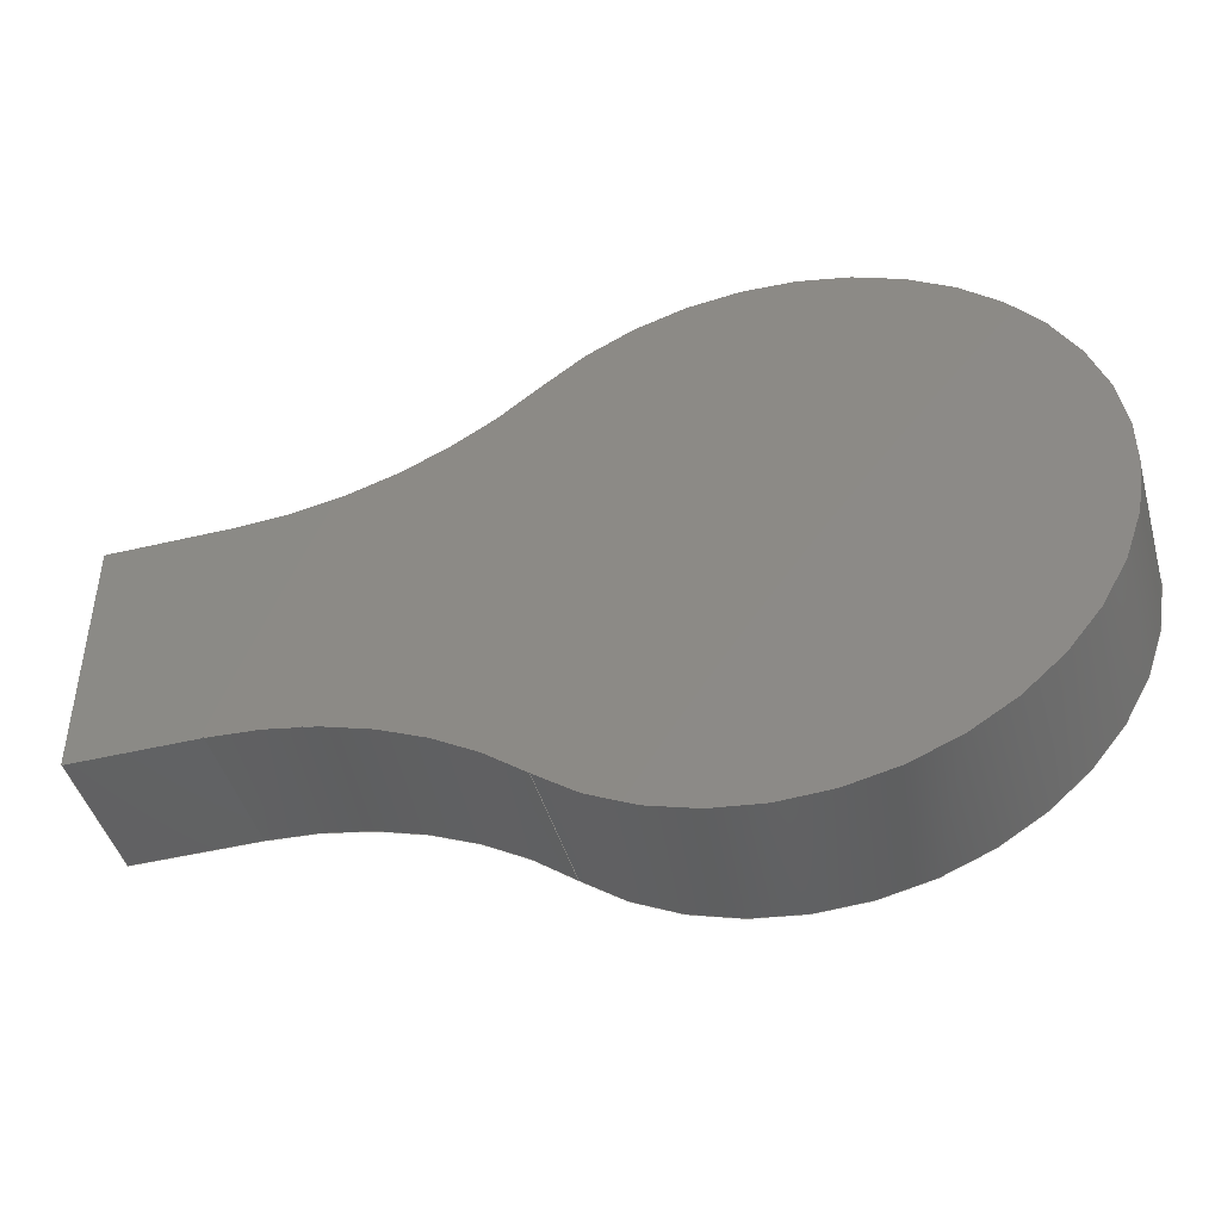
<metadata>
{"format":"step","ext":"step","renderer":"f3d","projection":"perspective","resolution":1024,"background":"white","views":[{"elev":-44.9,"azim":15.6,"up":"+Y"}]}
</metadata>
<code>
ISO-10303-21;
DATA;
#1=MECHANICAL_DESIGN_GEOMETRIC_PRESENTATION_REPRESENTATION('',(#8),#464);
#2=ITEM_DEFINED_TRANSFORMATION($,$,#272,#299);
#3=(
REPRESENTATION_RELATIONSHIP($,$,#475,#474)
REPRESENTATION_RELATIONSHIP_WITH_TRANSFORMATION(#2)
SHAPE_REPRESENTATION_RELATIONSHIP()
);
#4=CONTEXT_DEPENDENT_SHAPE_REPRESENTATION(#3,#473);
#5=NEXT_ASSEMBLY_USAGE_OCCURRENCE('Cable Hub:1','Cable Hub:1',
'Cable Hub:1',#477,#478,'Cable Hub:1');
#6=SHAPE_REPRESENTATION_RELATIONSHIP('SRR','None',#475,#7);
#7=ADVANCED_BREP_SHAPE_REPRESENTATION('',(#9),#463);
#8=STYLED_ITEM('',(#488),#9);
#9=MANIFOLD_SOLID_BREP('Body1',#258);
#10=PLANE('',#276);
#11=PLANE('',#283);
#12=PLANE('',#284);
#13=PLANE('',#285);
#14=PLANE('',#289);
#15=PLANE('',#296);
#16=PLANE('',#297);
#17=PLANE('',#298);
#18=FACE_OUTER_BOUND('',#32,.T.);
#19=FACE_OUTER_BOUND('',#33,.T.);
#20=FACE_OUTER_BOUND('',#34,.T.);
#21=FACE_OUTER_BOUND('',#35,.T.);
#22=FACE_OUTER_BOUND('',#36,.T.);
#23=FACE_OUTER_BOUND('',#37,.T.);
#24=FACE_OUTER_BOUND('',#38,.T.);
#25=FACE_OUTER_BOUND('',#39,.T.);
#26=FACE_OUTER_BOUND('',#40,.T.);
#27=FACE_OUTER_BOUND('',#41,.T.);
#28=FACE_OUTER_BOUND('',#42,.T.);
#29=FACE_OUTER_BOUND('',#43,.T.);
#30=FACE_OUTER_BOUND('',#44,.T.);
#31=FACE_OUTER_BOUND('',#45,.T.);
#32=EDGE_LOOP('',(#166,#167,#168,#169));
#33=EDGE_LOOP('',(#170,#171,#172,#173));
#34=EDGE_LOOP('',(#174,#175,#176,#177));
#35=EDGE_LOOP('',(#178,#179,#180,#181));
#36=EDGE_LOOP('',(#182,#183,#184,#185));
#37=EDGE_LOOP('',(#186,#187,#188,#189,#190,#191));
#38=EDGE_LOOP('',(#192,#193,#194,#195,#196,#197,#198,#199));
#39=EDGE_LOOP('',(#200,#201,#202,#203));
#40=EDGE_LOOP('',(#204,#205,#206,#207));
#41=EDGE_LOOP('',(#208,#209,#210,#211));
#42=EDGE_LOOP('',(#212,#213,#214,#215));
#43=EDGE_LOOP('',(#216,#217,#218,#219));
#44=EDGE_LOOP('',(#220,#221,#222,#223,#224,#225));
#45=EDGE_LOOP('',(#226,#227,#228,#229,#230,#231,#232,#233,#234,#235,#236,
#237));
#46=LINE('',#389,#70);
#47=LINE('',#392,#71);
#48=LINE('',#395,#72);
#49=LINE('',#397,#73);
#50=LINE('',#398,#74);
#51=LINE('',#404,#75);
#52=LINE('',#407,#76);
#53=LINE('',#413,#77);
#54=LINE('',#415,#78);
#55=LINE('',#416,#79);
#56=LINE('',#418,#80);
#57=LINE('',#421,#81);
#58=LINE('',#423,#82);
#59=LINE('',#425,#83);
#60=LINE('',#427,#84);
#61=LINE('',#428,#85);
#62=LINE('',#434,#86);
#63=LINE('',#437,#87);
#64=LINE('',#439,#88);
#65=LINE('',#440,#89);
#66=LINE('',#446,#90);
#67=LINE('',#449,#91);
#68=LINE('',#454,#92);
#69=LINE('',#455,#93);
#70=VECTOR('',#308,10);
#71=VECTOR('',#311,10);
#72=VECTOR('',#314,10);
#73=VECTOR('',#315,10);
#74=VECTOR('',#316,10);
#75=VECTOR('',#321,10);
#76=VECTOR('',#324,10);
#77=VECTOR('',#333,10);
#78=VECTOR('',#334,10);
#79=VECTOR('',#335,10);
#80=VECTOR('',#338,10);
#81=VECTOR('',#341,10);
#82=VECTOR('',#342,10);
#83=VECTOR('',#343,10);
#84=VECTOR('',#344,10);
#85=VECTOR('',#345,10);
#86=VECTOR('',#350,10);
#87=VECTOR('',#353,10);
#88=VECTOR('',#356,10);
#89=VECTOR('',#357,10);
#90=VECTOR('',#362,10);
#91=VECTOR('',#365,10);
#92=VECTOR('',#374,10);
#93=VECTOR('',#375,10);
#94=CIRCLE('',#274,6);
#95=CIRCLE('',#275,6);
#96=CIRCLE('',#278,6);
#97=CIRCLE('',#279,6);
#98=CIRCLE('',#281,8);
#99=CIRCLE('',#282,8);
#100=CIRCLE('',#287,20);
#101=CIRCLE('',#288,20);
#102=CIRCLE('',#291,20);
#103=CIRCLE('',#292,20);
#104=CIRCLE('',#294,14);
#105=CIRCLE('',#295,14);
#106=VERTEX_POINT('',#385);
#107=VERTEX_POINT('',#386);
#108=VERTEX_POINT('',#388);
#109=VERTEX_POINT('',#390);
#110=VERTEX_POINT('',#394);
#111=VERTEX_POINT('',#396);
#112=VERTEX_POINT('',#400);
#113=VERTEX_POINT('',#401);
#114=VERTEX_POINT('',#403);
#115=VERTEX_POINT('',#405);
#116=VERTEX_POINT('',#412);
#117=VERTEX_POINT('',#414);
#118=VERTEX_POINT('',#420);
#119=VERTEX_POINT('',#422);
#120=VERTEX_POINT('',#424);
#121=VERTEX_POINT('',#426);
#122=VERTEX_POINT('',#430);
#123=VERTEX_POINT('',#431);
#124=VERTEX_POINT('',#433);
#125=VERTEX_POINT('',#435);
#126=VERTEX_POINT('',#442);
#127=VERTEX_POINT('',#443);
#128=VERTEX_POINT('',#445);
#129=VERTEX_POINT('',#447);
#130=EDGE_CURVE('',#106,#107,#94,.T.);
#131=EDGE_CURVE('',#107,#108,#46,.T.);
#132=EDGE_CURVE('',#108,#109,#95,.F.);
#133=EDGE_CURVE('',#109,#106,#47,.T.);
#134=EDGE_CURVE('',#109,#110,#48,.T.);
#135=EDGE_CURVE('',#111,#110,#49,.T.);
#136=EDGE_CURVE('',#106,#111,#50,.T.);
#137=EDGE_CURVE('',#112,#113,#96,.T.);
#138=EDGE_CURVE('',#113,#114,#51,.T.);
#139=EDGE_CURVE('',#114,#115,#97,.F.);
#140=EDGE_CURVE('',#115,#112,#52,.T.);
#141=EDGE_CURVE('',#112,#107,#98,.T.);
#142=EDGE_CURVE('',#115,#108,#99,.T.);
#143=EDGE_CURVE('',#116,#113,#53,.T.);
#144=EDGE_CURVE('',#117,#116,#54,.T.);
#145=EDGE_CURVE('',#117,#114,#55,.T.);
#146=EDGE_CURVE('',#110,#117,#56,.T.);
#147=EDGE_CURVE('',#116,#118,#57,.T.);
#148=EDGE_CURVE('',#118,#119,#58,.T.);
#149=EDGE_CURVE('',#120,#119,#59,.T.);
#150=EDGE_CURVE('',#121,#120,#60,.T.);
#151=EDGE_CURVE('',#121,#111,#61,.T.);
#152=EDGE_CURVE('',#122,#123,#100,.T.);
#153=EDGE_CURVE('',#123,#124,#62,.T.);
#154=EDGE_CURVE('',#124,#125,#101,.T.);
#155=EDGE_CURVE('',#125,#122,#63,.T.);
#156=EDGE_CURVE('',#123,#121,#64,.T.);
#157=EDGE_CURVE('',#124,#120,#65,.T.);
#158=EDGE_CURVE('',#126,#127,#102,.T.);
#159=EDGE_CURVE('',#127,#128,#66,.T.);
#160=EDGE_CURVE('',#128,#129,#103,.T.);
#161=EDGE_CURVE('',#129,#126,#67,.T.);
#162=EDGE_CURVE('',#128,#125,#104,.T.);
#163=EDGE_CURVE('',#127,#122,#105,.T.);
#164=EDGE_CURVE('',#119,#129,#68,.T.);
#165=EDGE_CURVE('',#118,#126,#69,.T.);
#166=ORIENTED_EDGE('',*,*,#130,.T.);
#167=ORIENTED_EDGE('',*,*,#131,.T.);
#168=ORIENTED_EDGE('',*,*,#132,.T.);
#169=ORIENTED_EDGE('',*,*,#133,.T.);
#170=ORIENTED_EDGE('',*,*,#133,.F.);
#171=ORIENTED_EDGE('',*,*,#134,.T.);
#172=ORIENTED_EDGE('',*,*,#135,.F.);
#173=ORIENTED_EDGE('',*,*,#136,.F.);
#174=ORIENTED_EDGE('',*,*,#137,.T.);
#175=ORIENTED_EDGE('',*,*,#138,.T.);
#176=ORIENTED_EDGE('',*,*,#139,.T.);
#177=ORIENTED_EDGE('',*,*,#140,.T.);
#178=ORIENTED_EDGE('',*,*,#131,.F.);
#179=ORIENTED_EDGE('',*,*,#141,.F.);
#180=ORIENTED_EDGE('',*,*,#140,.F.);
#181=ORIENTED_EDGE('',*,*,#142,.T.);
#182=ORIENTED_EDGE('',*,*,#138,.F.);
#183=ORIENTED_EDGE('',*,*,#143,.F.);
#184=ORIENTED_EDGE('',*,*,#144,.F.);
#185=ORIENTED_EDGE('',*,*,#145,.T.);
#186=ORIENTED_EDGE('',*,*,#139,.F.);
#187=ORIENTED_EDGE('',*,*,#145,.F.);
#188=ORIENTED_EDGE('',*,*,#146,.F.);
#189=ORIENTED_EDGE('',*,*,#134,.F.);
#190=ORIENTED_EDGE('',*,*,#132,.F.);
#191=ORIENTED_EDGE('',*,*,#142,.F.);
#192=ORIENTED_EDGE('',*,*,#135,.T.);
#193=ORIENTED_EDGE('',*,*,#146,.T.);
#194=ORIENTED_EDGE('',*,*,#144,.T.);
#195=ORIENTED_EDGE('',*,*,#147,.T.);
#196=ORIENTED_EDGE('',*,*,#148,.T.);
#197=ORIENTED_EDGE('',*,*,#149,.F.);
#198=ORIENTED_EDGE('',*,*,#150,.F.);
#199=ORIENTED_EDGE('',*,*,#151,.T.);
#200=ORIENTED_EDGE('',*,*,#152,.T.);
#201=ORIENTED_EDGE('',*,*,#153,.T.);
#202=ORIENTED_EDGE('',*,*,#154,.T.);
#203=ORIENTED_EDGE('',*,*,#155,.T.);
#204=ORIENTED_EDGE('',*,*,#153,.F.);
#205=ORIENTED_EDGE('',*,*,#156,.T.);
#206=ORIENTED_EDGE('',*,*,#150,.T.);
#207=ORIENTED_EDGE('',*,*,#157,.F.);
#208=ORIENTED_EDGE('',*,*,#158,.T.);
#209=ORIENTED_EDGE('',*,*,#159,.T.);
#210=ORIENTED_EDGE('',*,*,#160,.T.);
#211=ORIENTED_EDGE('',*,*,#161,.T.);
#212=ORIENTED_EDGE('',*,*,#155,.F.);
#213=ORIENTED_EDGE('',*,*,#162,.F.);
#214=ORIENTED_EDGE('',*,*,#159,.F.);
#215=ORIENTED_EDGE('',*,*,#163,.T.);
#216=ORIENTED_EDGE('',*,*,#161,.F.);
#217=ORIENTED_EDGE('',*,*,#164,.F.);
#218=ORIENTED_EDGE('',*,*,#148,.F.);
#219=ORIENTED_EDGE('',*,*,#165,.T.);
#220=ORIENTED_EDGE('',*,*,#149,.T.);
#221=ORIENTED_EDGE('',*,*,#164,.T.);
#222=ORIENTED_EDGE('',*,*,#160,.F.);
#223=ORIENTED_EDGE('',*,*,#162,.T.);
#224=ORIENTED_EDGE('',*,*,#154,.F.);
#225=ORIENTED_EDGE('',*,*,#157,.T.);
#226=ORIENTED_EDGE('',*,*,#130,.F.);
#227=ORIENTED_EDGE('',*,*,#136,.T.);
#228=ORIENTED_EDGE('',*,*,#151,.F.);
#229=ORIENTED_EDGE('',*,*,#156,.F.);
#230=ORIENTED_EDGE('',*,*,#152,.F.);
#231=ORIENTED_EDGE('',*,*,#163,.F.);
#232=ORIENTED_EDGE('',*,*,#158,.F.);
#233=ORIENTED_EDGE('',*,*,#165,.F.);
#234=ORIENTED_EDGE('',*,*,#147,.F.);
#235=ORIENTED_EDGE('',*,*,#143,.T.);
#236=ORIENTED_EDGE('',*,*,#137,.F.);
#237=ORIENTED_EDGE('',*,*,#141,.T.);
#238=CYLINDRICAL_SURFACE('',#273,6);
#239=CYLINDRICAL_SURFACE('',#277,6);
#240=CYLINDRICAL_SURFACE('',#280,8);
#241=CYLINDRICAL_SURFACE('',#286,20);
#242=CYLINDRICAL_SURFACE('',#290,20);
#243=CYLINDRICAL_SURFACE('',#293,14);
#244=ADVANCED_FACE('',(#18),#238,.T.);
#245=ADVANCED_FACE('',(#19),#10,.F.);
#246=ADVANCED_FACE('',(#20),#239,.T.);
#247=ADVANCED_FACE('',(#21),#240,.F.);
#248=ADVANCED_FACE('',(#22),#11,.F.);
#249=ADVANCED_FACE('',(#23),#12,.T.);
#250=ADVANCED_FACE('',(#24),#13,.T.);
#251=ADVANCED_FACE('',(#25),#241,.F.);
#252=ADVANCED_FACE('',(#26),#14,.T.);
#253=ADVANCED_FACE('',(#27),#242,.F.);
#254=ADVANCED_FACE('',(#28),#243,.T.);
#255=ADVANCED_FACE('',(#29),#15,.T.);
#256=ADVANCED_FACE('',(#30),#16,.T.);
#257=ADVANCED_FACE('',(#31),#17,.F.);
#258=CLOSED_SHELL('',(#244,#245,#246,#247,#248,#249,#250,#251,#252,#253,
#254,#255,#256,#257));
#259=DERIVED_UNIT_ELEMENT(#261,1);
#260=DERIVED_UNIT_ELEMENT(#466,-3);
#261=(
MASS_UNIT()
NAMED_UNIT(*)
SI_UNIT(.KILO.,.GRAM.)
);
#262=DERIVED_UNIT((#259,#260));
#263=MEASURE_REPRESENTATION_ITEM('density measure',
POSITIVE_RATIO_MEASURE(7850),#262);
#264=PROPERTY_DEFINITION_REPRESENTATION(#269,#266);
#265=PROPERTY_DEFINITION_REPRESENTATION(#270,#267);
#266=REPRESENTATION('material name',(#268),#463);
#267=REPRESENTATION('density',(#263),#463);
#268=DESCRIPTIVE_REPRESENTATION_ITEM('Steel','Steel');
#269=PROPERTY_DEFINITION('material property','material name',#478);
#270=PROPERTY_DEFINITION('material property','density of part',#478);
#271=AXIS2_PLACEMENT_3D('',#382,#300,#301);
#272=AXIS2_PLACEMENT_3D('',#383,#302,#303);
#273=AXIS2_PLACEMENT_3D('',#384,#304,#305);
#274=AXIS2_PLACEMENT_3D('',#387,#306,#307);
#275=AXIS2_PLACEMENT_3D('',#391,#309,#310);
#276=AXIS2_PLACEMENT_3D('',#393,#312,#313);
#277=AXIS2_PLACEMENT_3D('',#399,#317,#318);
#278=AXIS2_PLACEMENT_3D('',#402,#319,#320);
#279=AXIS2_PLACEMENT_3D('',#406,#322,#323);
#280=AXIS2_PLACEMENT_3D('',#408,#325,#326);
#281=AXIS2_PLACEMENT_3D('',#409,#327,#328);
#282=AXIS2_PLACEMENT_3D('',#410,#329,#330);
#283=AXIS2_PLACEMENT_3D('',#411,#331,#332);
#284=AXIS2_PLACEMENT_3D('',#417,#336,#337);
#285=AXIS2_PLACEMENT_3D('',#419,#339,#340);
#286=AXIS2_PLACEMENT_3D('',#429,#346,#347);
#287=AXIS2_PLACEMENT_3D('',#432,#348,#349);
#288=AXIS2_PLACEMENT_3D('',#436,#351,#352);
#289=AXIS2_PLACEMENT_3D('',#438,#354,#355);
#290=AXIS2_PLACEMENT_3D('',#441,#358,#359);
#291=AXIS2_PLACEMENT_3D('',#444,#360,#361);
#292=AXIS2_PLACEMENT_3D('',#448,#363,#364);
#293=AXIS2_PLACEMENT_3D('',#450,#366,#367);
#294=AXIS2_PLACEMENT_3D('',#451,#368,#369);
#295=AXIS2_PLACEMENT_3D('',#452,#370,#371);
#296=AXIS2_PLACEMENT_3D('',#453,#372,#373);
#297=AXIS2_PLACEMENT_3D('',#456,#376,#377);
#298=AXIS2_PLACEMENT_3D('',#457,#378,#379);
#299=AXIS2_PLACEMENT_3D('',#458,#380,#381);
#300=DIRECTION('axis',(0,0,1));
#301=DIRECTION('refdir',(1,0,0));
#302=DIRECTION('axis',(0,0,1));
#303=DIRECTION('refdir',(1,0,0));
#304=DIRECTION('center_axis',(0,0,1));
#305=DIRECTION('ref_axis',(0.4226,-0.9063,0));
#306=DIRECTION('center_axis',(0,0,1));
#307=DIRECTION('ref_axis',(0.4226,-0.9063,0));
#308=DIRECTION('',(0,0,1));
#309=DIRECTION('center_axis',(0,0,1));
#310=DIRECTION('ref_axis',(0.4226,-0.9063,0));
#311=DIRECTION('',(0,0,-1));
#312=DIRECTION('center_axis',(0,1,0));
#313=DIRECTION('ref_axis',(-1,0,0));
#314=DIRECTION('',(-1,0,0));
#315=DIRECTION('',(0,0,1));
#316=DIRECTION('',(-1,0,0));
#317=DIRECTION('center_axis',(0,0,1));
#318=DIRECTION('ref_axis',(0.4226,0.9063,0));
#319=DIRECTION('center_axis',(0,0,1));
#320=DIRECTION('ref_axis',(0.4226,0.9063,0));
#321=DIRECTION('',(0,0,1));
#322=DIRECTION('center_axis',(0,0,1));
#323=DIRECTION('ref_axis',(0.4226,0.9063,0));
#324=DIRECTION('',(0,0,-1));
#325=DIRECTION('center_axis',(0,0,1));
#326=DIRECTION('ref_axis',(1,0,0));
#327=DIRECTION('center_axis',(0,0,1));
#328=DIRECTION('ref_axis',(1,0,0));
#329=DIRECTION('center_axis',(0,0,1));
#330=DIRECTION('ref_axis',(1,0,0));
#331=DIRECTION('center_axis',(0,-1,0));
#332=DIRECTION('ref_axis',(1,0,0));
#333=DIRECTION('',(1,0,0));
#334=DIRECTION('',(0,0,-1));
#335=DIRECTION('',(1,0,0));
#336=DIRECTION('center_axis',(0,0,-1));
#337=DIRECTION('ref_axis',(1,0,0));
#338=DIRECTION('',(0,-1,0));
#339=DIRECTION('center_axis',(-1,0,0));
#340=DIRECTION('ref_axis',(0,-1,0));
#341=DIRECTION('',(0,-1,0));
#342=DIRECTION('',(0,0,1));
#343=DIRECTION('',(0,-1,0));
#344=DIRECTION('',(0,0,1));
#345=DIRECTION('',(0,-1,0));
#346=DIRECTION('center_axis',(0,0,1));
#347=DIRECTION('ref_axis',(0.3476,-0.9376,0));
#348=DIRECTION('center_axis',(0,0,-1));
#349=DIRECTION('ref_axis',(0.3476,-0.9376,0));
#350=DIRECTION('',(0,0,1));
#351=DIRECTION('center_axis',(0,0,1));
#352=DIRECTION('ref_axis',(0.3476,-0.9376,0));
#353=DIRECTION('',(0,0,-1));
#354=DIRECTION('center_axis',(0,1,0));
#355=DIRECTION('ref_axis',(-1,0,0));
#356=DIRECTION('',(-1,0,0));
#357=DIRECTION('',(-1,0,0));
#358=DIRECTION('center_axis',(0,0,1));
#359=DIRECTION('ref_axis',(0.3476,0.9376,0));
#360=DIRECTION('center_axis',(0,0,-1));
#361=DIRECTION('ref_axis',(0.3476,0.9376,0));
#362=DIRECTION('',(0,0,1));
#363=DIRECTION('center_axis',(0,0,1));
#364=DIRECTION('ref_axis',(0.3476,0.9376,0));
#365=DIRECTION('',(0,0,-1));
#366=DIRECTION('center_axis',(0,0,1));
#367=DIRECTION('ref_axis',(1,0,0));
#368=DIRECTION('center_axis',(0,0,1));
#369=DIRECTION('ref_axis',(1,0,0));
#370=DIRECTION('center_axis',(0,0,1));
#371=DIRECTION('ref_axis',(1,0,0));
#372=DIRECTION('center_axis',(0,-1,0));
#373=DIRECTION('ref_axis',(1,0,0));
#374=DIRECTION('',(1,0,0));
#375=DIRECTION('',(1,0,0));
#376=DIRECTION('center_axis',(0,0,1));
#377=DIRECTION('ref_axis',(1,0,0));
#378=DIRECTION('center_axis',(0,0,1));
#379=DIRECTION('ref_axis',(1,0,0));
#380=DIRECTION('',(0,0,1));
#381=DIRECTION('',(1,0,0));
#382=CARTESIAN_POINT('',(0,0,0));
#383=CARTESIAN_POINT('',(0,0,0));
#384=CARTESIAN_POINT('Origin',(-10.72,9,0));
#385=CARTESIAN_POINT('',(-10.72,3,0));
#386=CARTESIAN_POINT('',(-6.128,5.143,0));
#387=CARTESIAN_POINT('Origin',(-10.72,9,0));
#388=CARTESIAN_POINT('',(-6.128,5.143,4));
#389=CARTESIAN_POINT('',(-6.128,5.143,0));
#390=CARTESIAN_POINT('',(-10.72,3,4));
#391=CARTESIAN_POINT('Origin',(-10.72,9,4));
#392=CARTESIAN_POINT('',(-10.72,3,0));
#393=CARTESIAN_POINT('Origin',(-7.416,3,0));
#394=CARTESIAN_POINT('',(-28,3,4));
#395=CARTESIAN_POINT('',(-3.942,3,4));
#396=CARTESIAN_POINT('',(-28,3,0));
#397=CARTESIAN_POINT('',(-28,3,0));
#398=CARTESIAN_POINT('',(-7.208,3,0));
#399=CARTESIAN_POINT('Origin',(-10.72,-9,0));
#400=CARTESIAN_POINT('',(-6.128,-5.143,0));
#401=CARTESIAN_POINT('',(-10.72,-3,0));
#402=CARTESIAN_POINT('Origin',(-10.72,-9,0));
#403=CARTESIAN_POINT('',(-10.72,-3,4));
#404=CARTESIAN_POINT('',(-10.72,-3,0));
#405=CARTESIAN_POINT('',(-6.128,-5.143,4));
#406=CARTESIAN_POINT('Origin',(-10.72,-9,4));
#407=CARTESIAN_POINT('',(-6.128,-5.143,0));
#408=CARTESIAN_POINT('Origin',(-2.776e-16,1.11e-15,
0));
#409=CARTESIAN_POINT('Origin',(-2.776e-16,1.11e-15,
0));
#410=CARTESIAN_POINT('Origin',(-2.776e-16,1.11e-15,
4));
#411=CARTESIAN_POINT('Origin',(-28,-3,0));
#412=CARTESIAN_POINT('',(-28,-3,0));
#413=CARTESIAN_POINT('',(-17.5,-3,0));
#414=CARTESIAN_POINT('',(-28,-3,4));
#415=CARTESIAN_POINT('',(-28,-3,0));
#416=CARTESIAN_POINT('',(-52.06,-3,4));
#417=CARTESIAN_POINT('Origin',(-10,1.11e-15,4));
#418=CARTESIAN_POINT('',(-28,2.892,4));
#419=CARTESIAN_POINT('Origin',(-28,5.785,0));
#420=CARTESIAN_POINT('',(-28,-5.785,0));
#421=CARTESIAN_POINT('',(-28,5.785,0));
#422=CARTESIAN_POINT('',(-28,-5.785,6.35));
#423=CARTESIAN_POINT('',(-28,-5.785,0));
#424=CARTESIAN_POINT('',(-28,5.785,6.35));
#425=CARTESIAN_POINT('',(-28,5.785,6.35));
#426=CARTESIAN_POINT('',(-28,5.785,0));
#427=CARTESIAN_POINT('',(-28,5.785,0));
#428=CARTESIAN_POINT('',(-28,5.785,0));
#429=CARTESIAN_POINT('Origin',(-22.16,25.78,0));
#430=CARTESIAN_POINT('',(-9.126,10.62,0));
#431=CARTESIAN_POINT('',(-22.16,5.785,0));
#432=CARTESIAN_POINT('Origin',(-22.16,25.78,0));
#433=CARTESIAN_POINT('',(-22.16,5.785,6.35));
#434=CARTESIAN_POINT('',(-22.16,5.785,0));
#435=CARTESIAN_POINT('',(-9.126,10.62,6.35));
#436=CARTESIAN_POINT('Origin',(-22.16,25.78,6.35));
#437=CARTESIAN_POINT('',(-9.126,10.62,0));
#438=CARTESIAN_POINT('Origin',(-12.75,5.785,0));
#439=CARTESIAN_POINT('',(0,5.785,0));
#440=CARTESIAN_POINT('',(0,5.785,6.35));
#441=CARTESIAN_POINT('Origin',(-22.16,-25.78,0));
#442=CARTESIAN_POINT('',(-22.16,-5.785,0));
#443=CARTESIAN_POINT('',(-9.126,-10.62,0));
#444=CARTESIAN_POINT('Origin',(-22.16,-25.78,0));
#445=CARTESIAN_POINT('',(-9.126,-10.62,6.35));
#446=CARTESIAN_POINT('',(-9.126,-10.62,0));
#447=CARTESIAN_POINT('',(-22.16,-5.785,6.35));
#448=CARTESIAN_POINT('Origin',(-22.16,-25.78,6.35));
#449=CARTESIAN_POINT('',(-22.16,-5.785,0));
#450=CARTESIAN_POINT('Origin',(0,0,0));
#451=CARTESIAN_POINT('Origin',(0,0,6.35));
#452=CARTESIAN_POINT('Origin',(0,0,0));
#453=CARTESIAN_POINT('Origin',(-28,-5.785,0));
#454=CARTESIAN_POINT('',(-28,-5.785,6.35));
#455=CARTESIAN_POINT('',(-28,-5.785,0));
#456=CARTESIAN_POINT('Origin',(-7,0,6.35));
#457=CARTESIAN_POINT('Origin',(-7,0,0));
#458=CARTESIAN_POINT('',(0,0,0));
#459=UNCERTAINTY_MEASURE_WITH_UNIT(LENGTH_MEASURE(0.01),#465,
'DISTANCE_ACCURACY_VALUE',
'Maximum model space distance between geometric entities at asserted c
onnectivities');
#460=UNCERTAINTY_MEASURE_WITH_UNIT(LENGTH_MEASURE(0.01),#465,
'DISTANCE_ACCURACY_VALUE',
'Maximum model space distance between geometric entities at asserted c
onnectivities');
#461=UNCERTAINTY_MEASURE_WITH_UNIT(LENGTH_MEASURE(0.01),#465,
'DISTANCE_ACCURACY_VALUE',
'Maximum model space distance between geometric entities at asserted c
onnectivities');
#462=(
GEOMETRIC_REPRESENTATION_CONTEXT(3)
GLOBAL_UNCERTAINTY_ASSIGNED_CONTEXT((#459))
GLOBAL_UNIT_ASSIGNED_CONTEXT((#465,#467,#468))
REPRESENTATION_CONTEXT('','3D')
);
#463=(
GEOMETRIC_REPRESENTATION_CONTEXT(3)
GLOBAL_UNCERTAINTY_ASSIGNED_CONTEXT((#460))
GLOBAL_UNIT_ASSIGNED_CONTEXT((#465,#467,#468))
REPRESENTATION_CONTEXT('','3D')
);
#464=(
GEOMETRIC_REPRESENTATION_CONTEXT(3)
GLOBAL_UNCERTAINTY_ASSIGNED_CONTEXT((#461))
GLOBAL_UNIT_ASSIGNED_CONTEXT((#465,#467,#468))
REPRESENTATION_CONTEXT('','3D')
);
#465=(
LENGTH_UNIT()
NAMED_UNIT(*)
SI_UNIT(.MILLI.,.METRE.)
);
#466=(
LENGTH_UNIT()
NAMED_UNIT(*)
SI_UNIT($,.METRE.)
);
#467=(
NAMED_UNIT(*)
PLANE_ANGLE_UNIT()
SI_UNIT($,.RADIAN.)
);
#468=(
NAMED_UNIT(*)
SI_UNIT($,.STERADIAN.)
SOLID_ANGLE_UNIT()
);
#469=SHAPE_DEFINITION_REPRESENTATION(#471,#474);
#470=SHAPE_DEFINITION_REPRESENTATION(#472,#475);
#471=PRODUCT_DEFINITION_SHAPE('',$,#477);
#472=PRODUCT_DEFINITION_SHAPE('',$,#478);
#473=PRODUCT_DEFINITION_SHAPE($,$,#5);
#474=SHAPE_REPRESENTATION('',(#271,#299),#462);
#475=SHAPE_REPRESENTATION('',(#272),#463);
#476=PRODUCT_DEFINITION_CONTEXT('part definition',#484,'design');
#477=PRODUCT_DEFINITION('Camera Strain Relief',
'Camera Strain Relief v4',#479,#476);
#478=PRODUCT_DEFINITION('Cable Hub','Cable Hub',#480,#476);
#479=PRODUCT_DEFINITION_FORMATION('',$,#486);
#480=PRODUCT_DEFINITION_FORMATION('',$,#487);
#481=PRODUCT_RELATED_PRODUCT_CATEGORY('Camera Strain Relief v4',
'Camera Strain Relief v4',(#486));
#482=PRODUCT_RELATED_PRODUCT_CATEGORY('Cable Hub','Cable Hub',(#487));
#483=APPLICATION_PROTOCOL_DEFINITION('international standard',
'automotive_design',2009,#484);
#484=APPLICATION_CONTEXT(
'Core Data for Automotive Mechanical Design Process');
#485=PRODUCT_CONTEXT('part definition',#484,'mechanical');
#486=PRODUCT('Camera Strain Relief','Camera Strain Relief v4',$,(#485));
#487=PRODUCT('Cable Hub','Cable Hub',$,(#485));
#488=PRESENTATION_STYLE_ASSIGNMENT((#489));
#489=SURFACE_STYLE_USAGE(.BOTH.,#490);
#490=SURFACE_SIDE_STYLE('',(#491));
#491=SURFACE_STYLE_FILL_AREA(#492);
#492=FILL_AREA_STYLE('Steel - Satin',(#493));
#493=FILL_AREA_STYLE_COLOUR('Steel - Satin',#494);
#494=COLOUR_RGB('Steel - Satin',0.6275,0.6275,0.6275);
ENDSEC;
END-ISO-10303-21;

</code>
